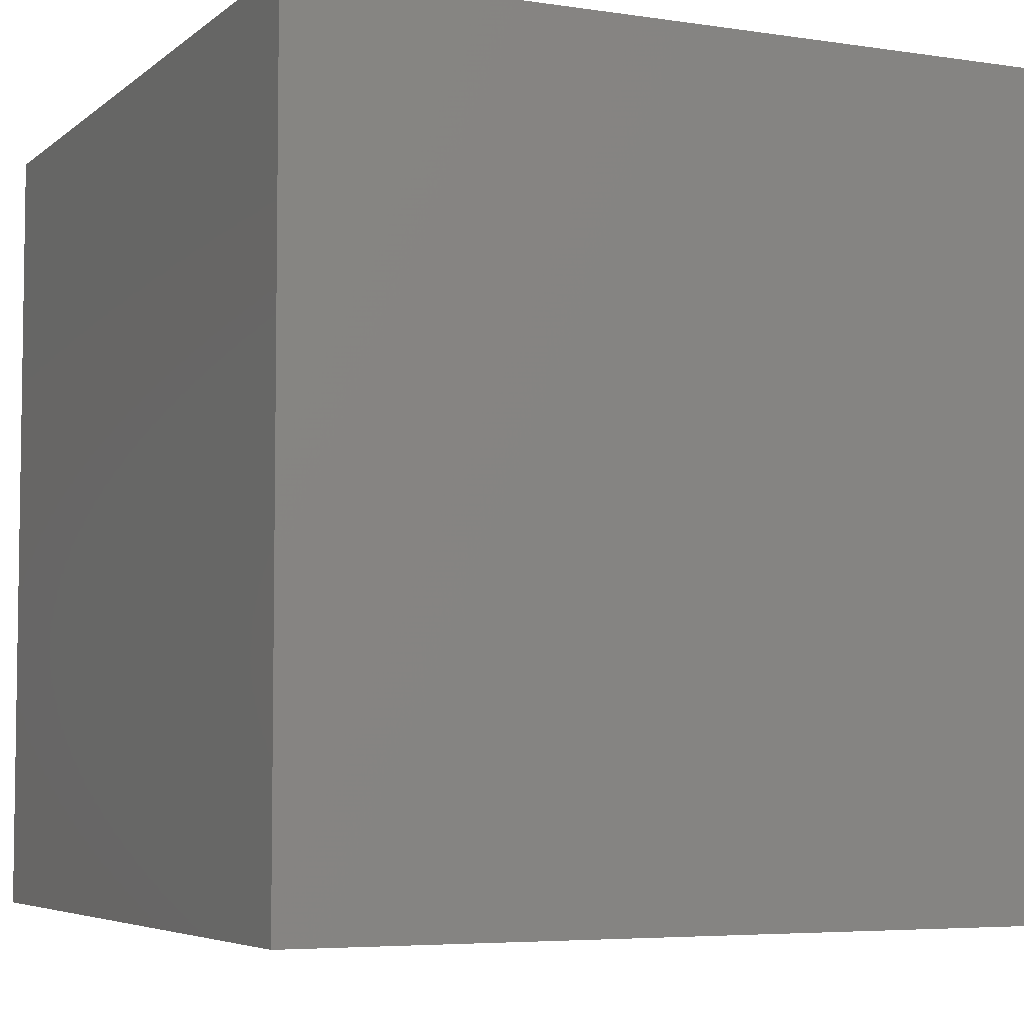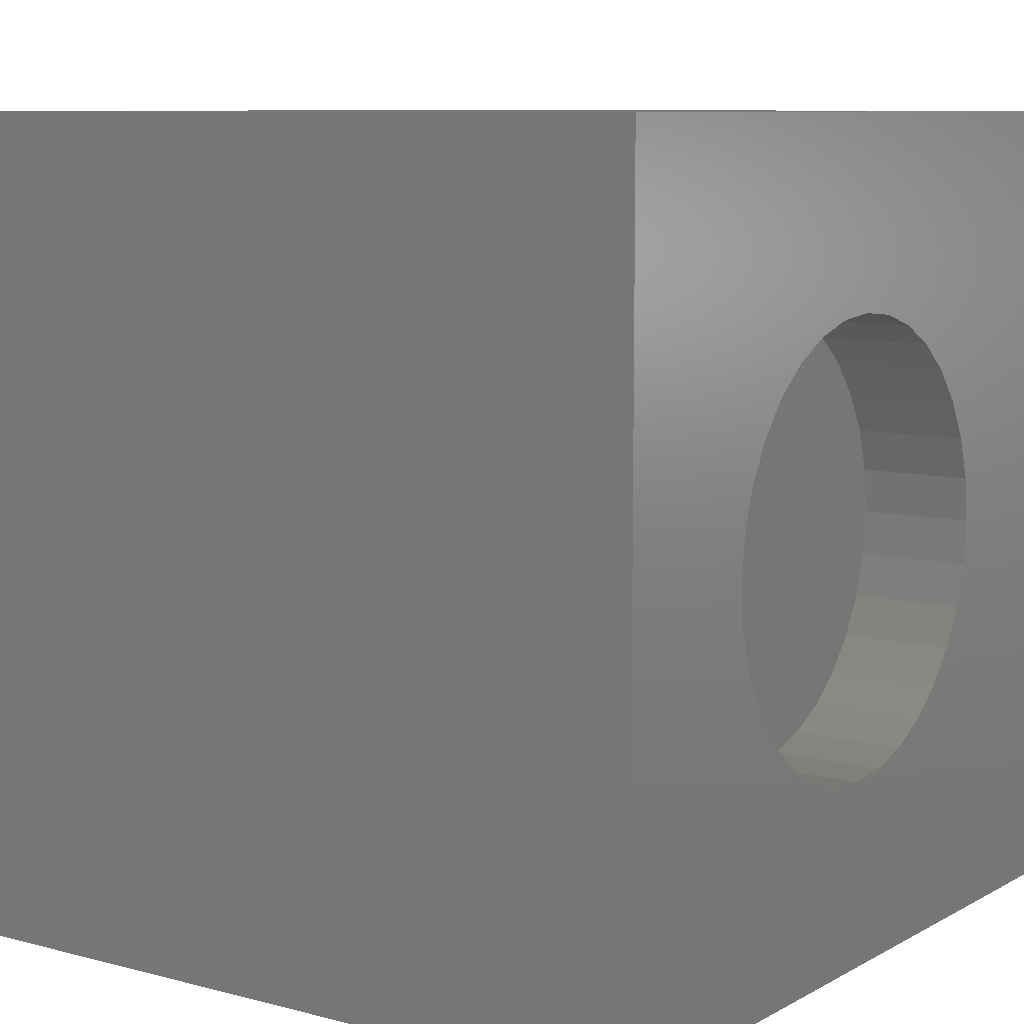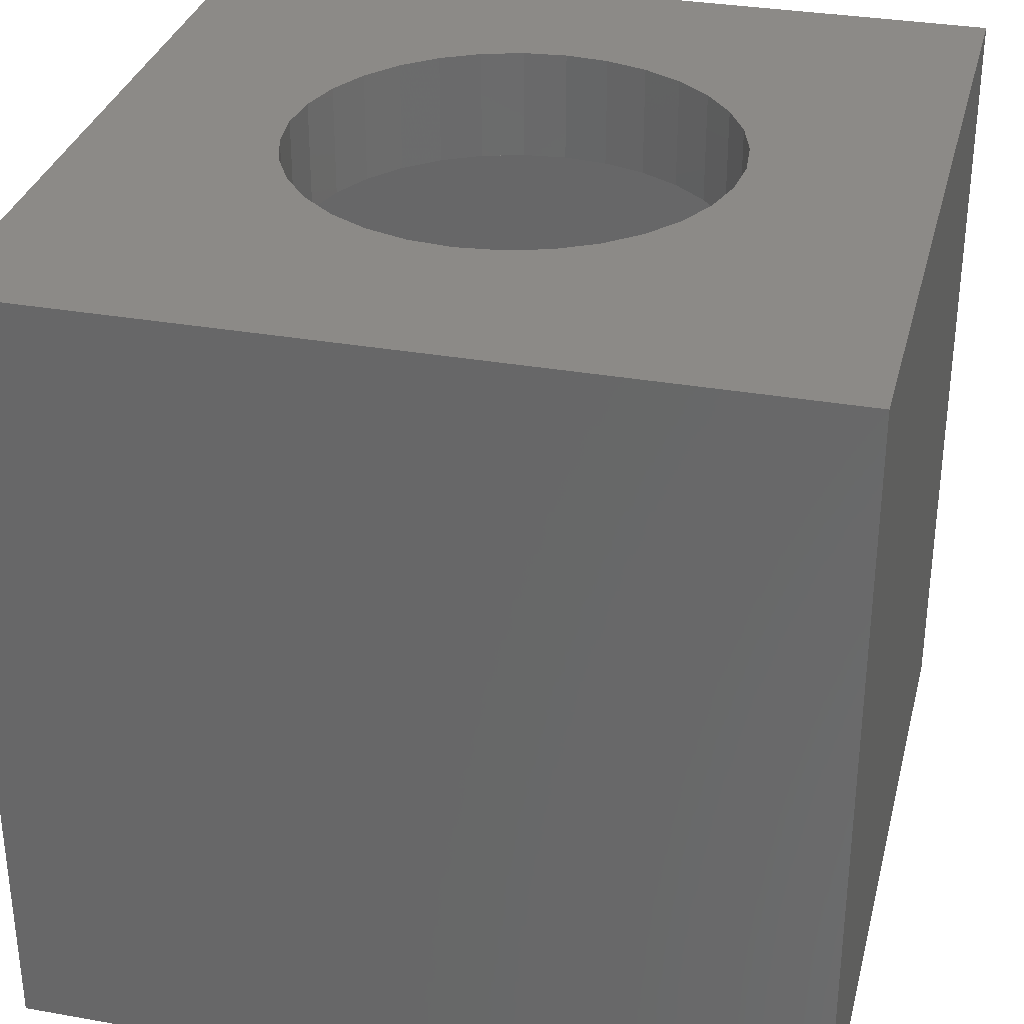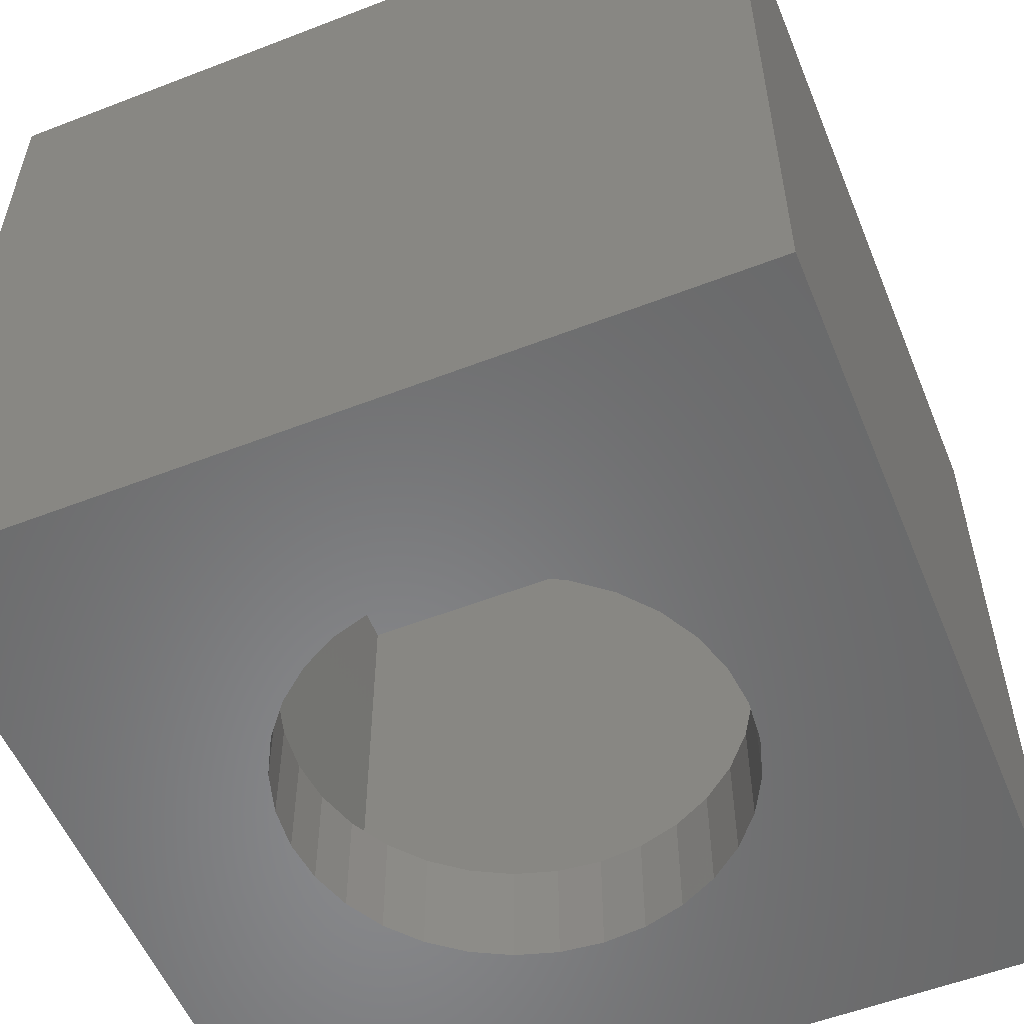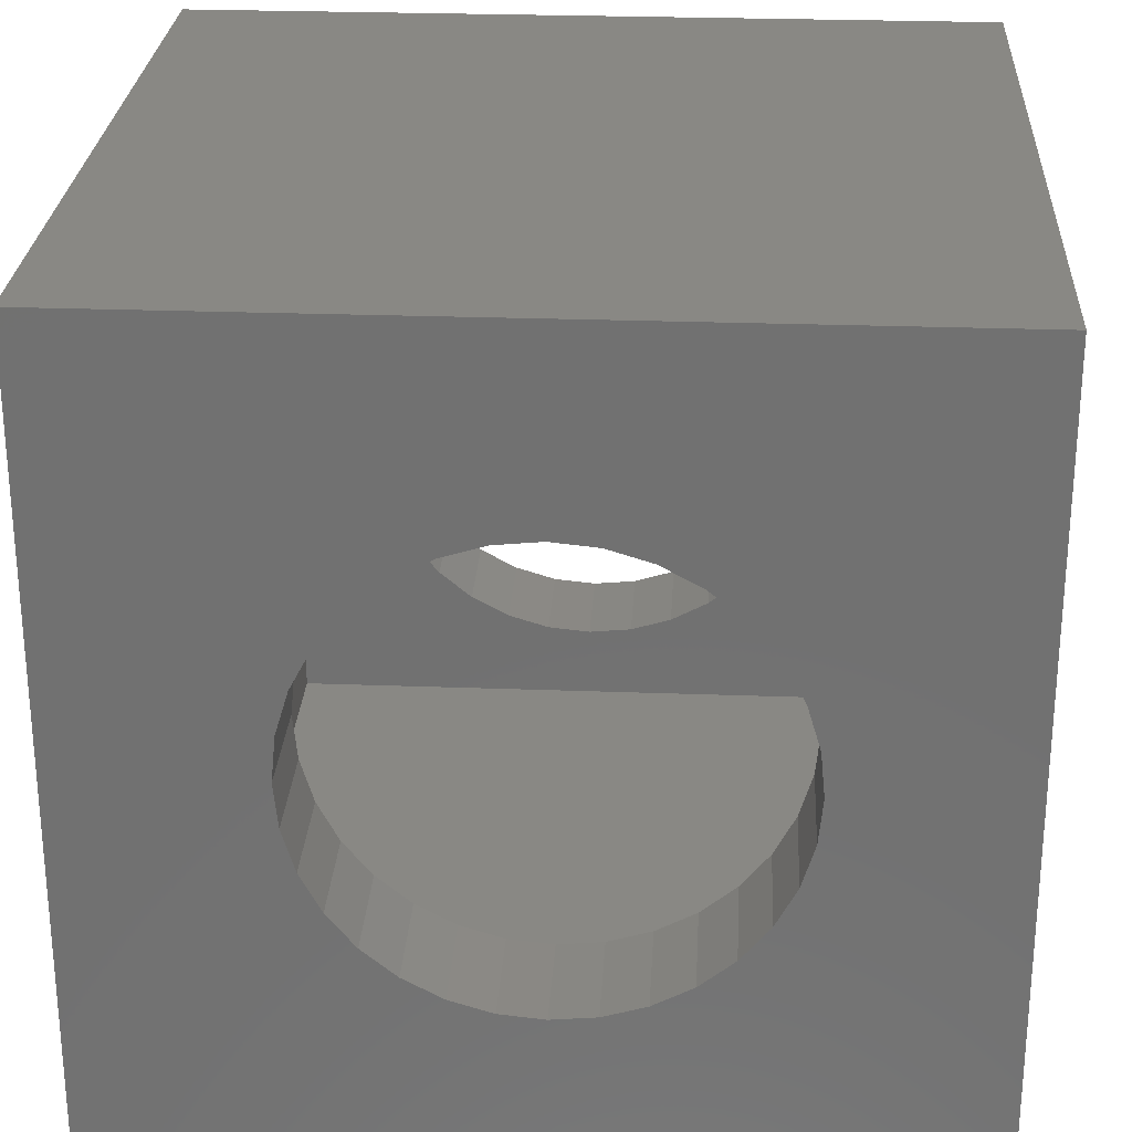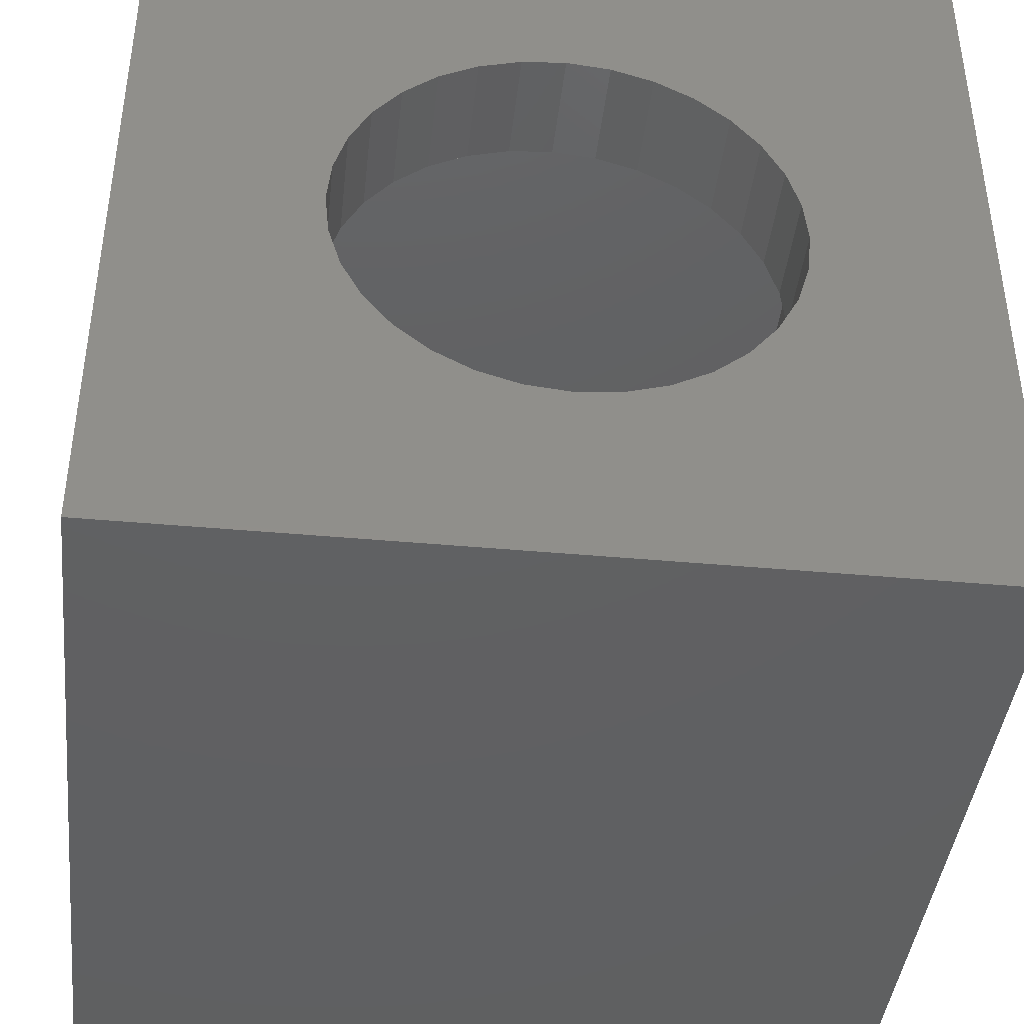
<metadata>
{"format":"stl","ext":"stl","renderer":"f3d","projection":"perspective","resolution":1024,"background":"white","views":[{"elev":-5.4,"azim":-25.2,"up":"+Y"},{"elev":8.7,"azim":125.2,"up":"+Z"},{"elev":32.3,"azim":-76.1,"up":"+Y"},{"elev":-55.3,"azim":-67.8,"up":"+Y"},{"elev":26.4,"azim":3.3,"up":"+Z"},{"elev":-41.8,"azim":-6.3,"up":"+Z"}]}
</metadata>
<code>
# stl→obj: 144 verts, 288 faces
v -0.3695 -0.4531 0.4039
v -0.3995 -0.5312 0.401
v -0.3995 -0.4531 0.401
v -0.4284 -0.5312 0.3922
v -0.4284 -0.4531 0.3922
v -0.455 -0.5312 0.378
v -0.455 -0.4531 0.378
v -0.4783 -0.5312 0.3589
v -0.4783 -0.4531 0.3589
v -0.4975 -0.5312 0.3355
v -0.4975 -0.4531 0.3355
v -0.5117 -0.5312 0.3089
v -0.5117 -0.4531 0.3089
v -0.5205 -0.5312 0.28
v -0.5205 -0.4531 0.28
v -0.5234 -0.5312 0.25
v -0.5234 -0.4531 0.25
v -0.3695 -0.5312 0.4039
v -0.3395 -0.4531 0.401
v -0.3395 -0.5312 0.401
v -0.3106 -0.4531 0.3922
v -0.3106 -0.5312 0.3922
v -0.284 -0.4531 0.378
v -0.284 -0.5312 0.378
v -0.2606 -0.4531 0.3589
v -0.2606 -0.5312 0.3589
v -0.2415 -0.4531 0.3355
v -0.2415 -0.5312 0.3355
v -0.2273 -0.4531 0.3089
v -0.2273 -0.5312 0.3089
v -0.2185 -0.4531 0.28
v -0.2185 -0.5312 0.28
v -0.2155 -0.4531 0.25
v -0.2155 -0.5312 0.25
v -0.3695 0.03125 0.4039
v -0.3995 -0.04688 0.401
v -0.3995 0.03125 0.401
v -0.4284 -0.04688 0.3922
v -0.4284 0.03125 0.3922
v -0.455 -0.04688 0.378
v -0.455 0.03125 0.378
v -0.4783 -0.04688 0.3589
v -0.4783 0.03125 0.3589
v -0.4975 -0.04688 0.3355
v -0.4975 0.03125 0.3355
v -0.5117 -0.04688 0.3089
v -0.5117 0.03125 0.3089
v -0.5205 -0.04688 0.28
v -0.5205 0.03125 0.28
v -0.5234 -0.04688 0.25
v -0.5234 0.03125 0.25
v -0.3695 -0.04688 0.4039
v -0.3395 0.03125 0.401
v -0.3395 -0.04688 0.401
v -0.3106 0.03125 0.3922
v -0.3106 -0.04688 0.3922
v -0.284 0.03125 0.378
v -0.284 -0.04688 0.378
v -0.2606 0.03125 0.3589
v -0.2606 -0.04688 0.3589
v -0.2415 0.03125 0.3355
v -0.2415 -0.04688 0.3355
v -0.2273 0.03125 0.3089
v -0.2273 -0.04688 0.3089
v -0.2185 0.03125 0.28
v -0.2185 -0.04688 0.28
v -0.2155 0.03125 0.25
v -0.2155 -0.04688 0.25
v -0.3695 -0.4531 0.09605
v -0.3395 -0.5312 0.09901
v -0.3395 -0.4531 0.09901
v -0.3106 -0.5312 0.1078
v -0.3106 -0.4531 0.1078
v -0.284 -0.5312 0.122
v -0.284 -0.4531 0.122
v -0.2606 -0.5312 0.1411
v -0.2606 -0.4531 0.1411
v -0.2415 -0.5312 0.1645
v -0.2415 -0.4531 0.1645
v -0.2273 -0.5312 0.1911
v -0.2273 -0.4531 0.1911
v -0.2185 -0.5312 0.22
v -0.2185 -0.4531 0.22
v -0.3695 -0.5312 0.09605
v -0.3995 -0.4531 0.09901
v -0.3995 -0.5312 0.09901
v -0.4284 -0.4531 0.1078
v -0.4284 -0.5312 0.1078
v -0.455 -0.4531 0.122
v -0.455 -0.5312 0.122
v -0.4783 -0.4531 0.1411
v -0.4783 -0.5312 0.1411
v -0.4975 -0.4531 0.1645
v -0.4975 -0.5312 0.1645
v -0.5117 -0.4531 0.1911
v -0.5117 -0.5312 0.1911
v -0.5205 -0.4531 0.22
v -0.5205 -0.5312 0.22
v -0.3695 0.03125 0.09605
v -0.3395 -0.04688 0.09901
v -0.3395 0.03125 0.09901
v -0.3106 -0.04688 0.1078
v -0.3106 0.03125 0.1078
v -0.284 -0.04688 0.122
v -0.284 0.03125 0.122
v -0.2606 -0.04688 0.1411
v -0.2606 0.03125 0.1411
v -0.2415 -0.04688 0.1645
v -0.2415 0.03125 0.1645
v -0.2273 -0.04688 0.1911
v -0.2273 0.03125 0.1911
v -0.2185 -0.04688 0.22
v -0.2185 0.03125 0.22
v -0.3695 -0.04688 0.09605
v -0.3995 0.03125 0.09901
v -0.3995 -0.04688 0.09901
v -0.4284 0.03125 0.1078
v -0.4284 -0.04688 0.1078
v -0.455 0.03125 0.122
v -0.455 -0.04688 0.122
v -0.4783 0.03125 0.1411
v -0.4783 -0.04688 0.1411
v -0.4975 0.03125 0.1645
v -0.4975 -0.04688 0.1645
v -0.5117 0.03125 0.1911
v -0.5117 -0.04688 0.1911
v -0.5205 0.03125 0.22
v -0.5205 -0.04688 0.22
v -0.1719 -0.04688 0.4531
v -0.5781 -0.04688 0.4531
v -0.1719 -0.04688 0.04688
v -0.5781 -0.04688 0.04688
v -0.1719 -0.4531 0.4531
v -0.1719 -0.4531 0.04688
v -0.5781 -0.4531 0.4531
v -0.5781 -0.4531 0.04688
v -0.6562 0.03125 0.5312
v -0.09375 0.03125 0.5312
v -0.6562 0.03125 -0.03125
v -0.09375 0.03125 -0.03125
v -0.6562 -0.5312 0.5312
v -0.6562 -0.5312 -0.03125
v -0.09375 -0.5312 0.5312
v -0.09375 -0.5312 -0.03125
f 1 2 3
f 3 2 4
f 3 4 5
f 5 4 6
f 5 6 7
f 7 6 8
f 7 8 9
f 9 8 10
f 9 10 11
f 11 10 12
f 11 12 13
f 13 12 14
f 13 14 15
f 15 14 16
f 15 16 17
f 2 1 18
f 18 1 19
f 18 19 20
f 20 19 21
f 20 21 22
f 22 21 23
f 22 23 24
f 24 23 25
f 24 25 26
f 26 25 27
f 26 27 28
f 28 27 29
f 28 29 30
f 30 29 31
f 30 31 32
f 32 31 33
f 32 33 34
f 35 36 37
f 37 36 38
f 37 38 39
f 39 38 40
f 39 40 41
f 41 40 42
f 41 42 43
f 43 42 44
f 43 44 45
f 45 44 46
f 45 46 47
f 47 46 48
f 47 48 49
f 49 48 50
f 49 50 51
f 36 35 52
f 52 35 53
f 52 53 54
f 54 53 55
f 54 55 56
f 56 55 57
f 56 57 58
f 58 57 59
f 58 59 60
f 60 59 61
f 60 61 62
f 62 61 63
f 62 63 64
f 64 63 65
f 64 65 66
f 66 65 67
f 66 67 68
f 69 70 71
f 71 70 72
f 71 72 73
f 73 72 74
f 73 74 75
f 75 74 76
f 75 76 77
f 77 76 78
f 77 78 79
f 79 78 80
f 79 80 81
f 81 80 82
f 81 82 83
f 83 82 34
f 83 34 33
f 70 69 84
f 84 69 85
f 84 85 86
f 86 85 87
f 86 87 88
f 88 87 89
f 88 89 90
f 90 89 91
f 90 91 92
f 92 91 93
f 92 93 94
f 94 93 95
f 94 95 96
f 96 95 97
f 96 97 98
f 98 97 17
f 98 17 16
f 99 100 101
f 101 100 102
f 101 102 103
f 103 102 104
f 103 104 105
f 105 104 106
f 105 106 107
f 107 106 108
f 107 108 109
f 109 108 110
f 109 110 111
f 111 110 112
f 111 112 113
f 113 112 68
f 113 68 67
f 100 99 114
f 114 99 115
f 114 115 116
f 116 115 117
f 116 117 118
f 118 117 119
f 118 119 120
f 120 119 121
f 120 121 122
f 122 121 123
f 122 123 124
f 124 123 125
f 124 125 126
f 126 125 127
f 126 127 128
f 128 127 51
f 128 51 50
f 129 130 36
f 129 36 52
f 129 52 54
f 129 54 56
f 129 56 58
f 129 58 60
f 129 60 62
f 129 62 64
f 129 64 66
f 129 66 68
f 129 68 112
f 129 112 131
f 132 131 114
f 132 114 116
f 132 116 118
f 132 118 120
f 132 120 122
f 132 122 124
f 132 124 126
f 132 126 128
f 132 128 50
f 130 132 50
f 130 50 48
f 130 48 46
f 130 46 44
f 130 44 42
f 130 42 40
f 130 40 38
f 130 38 36
f 131 112 110
f 131 110 108
f 131 108 106
f 131 106 104
f 131 104 102
f 131 102 100
f 131 100 114
f 133 134 83
f 133 83 33
f 133 33 31
f 133 31 29
f 133 29 27
f 133 27 25
f 133 25 23
f 133 23 21
f 133 21 19
f 133 19 1
f 133 1 3
f 133 3 135
f 136 17 97
f 136 97 95
f 136 95 93
f 136 93 91
f 136 91 89
f 136 89 87
f 136 87 85
f 136 85 69
f 136 69 134
f 135 3 5
f 135 5 7
f 135 7 9
f 135 9 11
f 135 11 13
f 135 13 15
f 135 15 17
f 135 17 136
f 134 69 71
f 134 71 73
f 134 73 75
f 134 75 77
f 134 77 79
f 134 79 81
f 134 81 83
f 137 138 35
f 137 35 37
f 137 37 39
f 137 39 41
f 137 41 43
f 137 43 45
f 137 45 47
f 137 47 49
f 137 49 51
f 137 51 139
f 139 51 127
f 139 127 125
f 139 125 123
f 139 123 121
f 139 121 119
f 139 119 117
f 139 117 115
f 139 115 99
f 139 99 140
f 140 99 101
f 140 101 103
f 140 103 105
f 140 105 107
f 140 107 109
f 140 109 111
f 140 111 113
f 140 113 67
f 138 140 67
f 138 67 65
f 138 65 63
f 138 63 61
f 138 61 59
f 138 59 57
f 138 57 55
f 138 55 53
f 138 53 35
f 141 142 16
f 141 16 14
f 141 14 12
f 141 12 10
f 141 10 8
f 141 8 6
f 141 6 4
f 141 4 2
f 141 2 18
f 141 18 143
f 142 144 84
f 142 84 86
f 142 86 88
f 142 88 90
f 142 90 92
f 142 92 94
f 142 94 96
f 142 96 98
f 142 98 16
f 144 34 82
f 144 82 80
f 144 80 78
f 144 78 76
f 144 76 74
f 144 74 72
f 144 72 70
f 144 70 84
f 143 18 20
f 143 20 22
f 143 22 24
f 143 24 26
f 143 26 28
f 143 28 30
f 143 30 32
f 143 32 34
f 143 34 144
f 139 140 142
f 142 140 144
f 140 138 144
f 144 138 143
f 138 137 143
f 143 137 141
f 137 139 141
f 141 139 142
f 132 136 131
f 131 136 134
f 131 134 129
f 129 134 133
f 129 133 130
f 130 133 135
f 130 135 132
f 132 135 136

</code>
